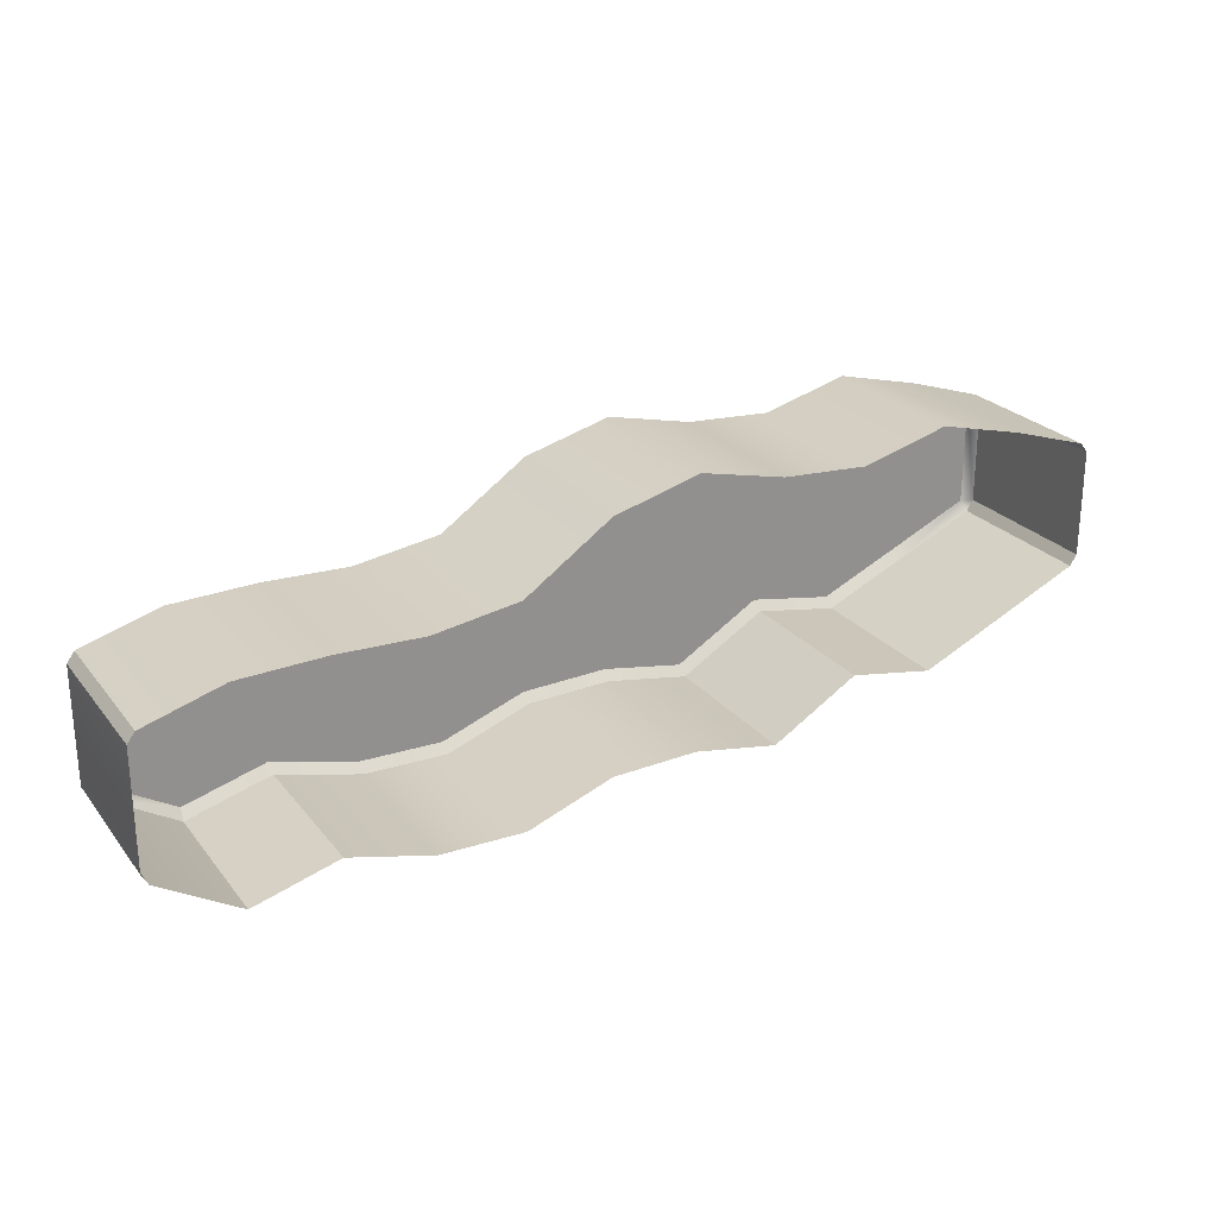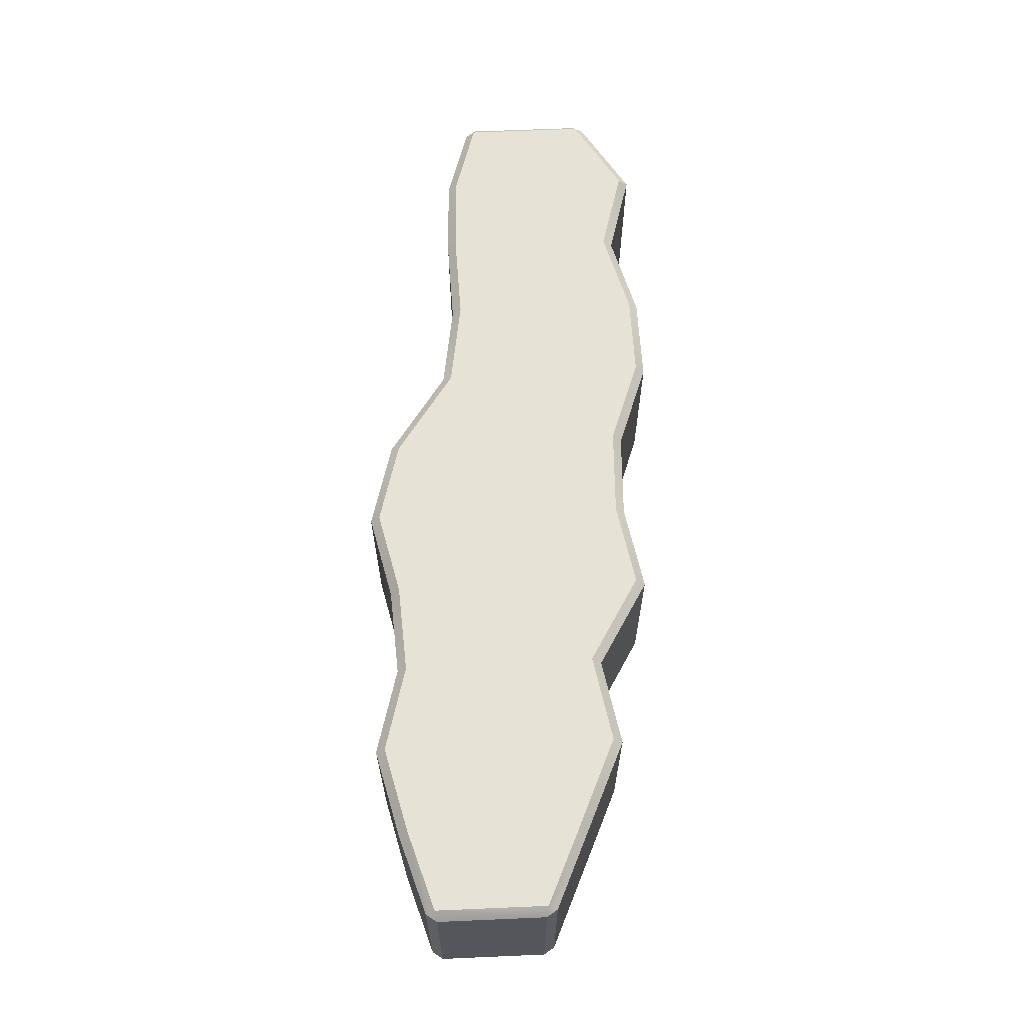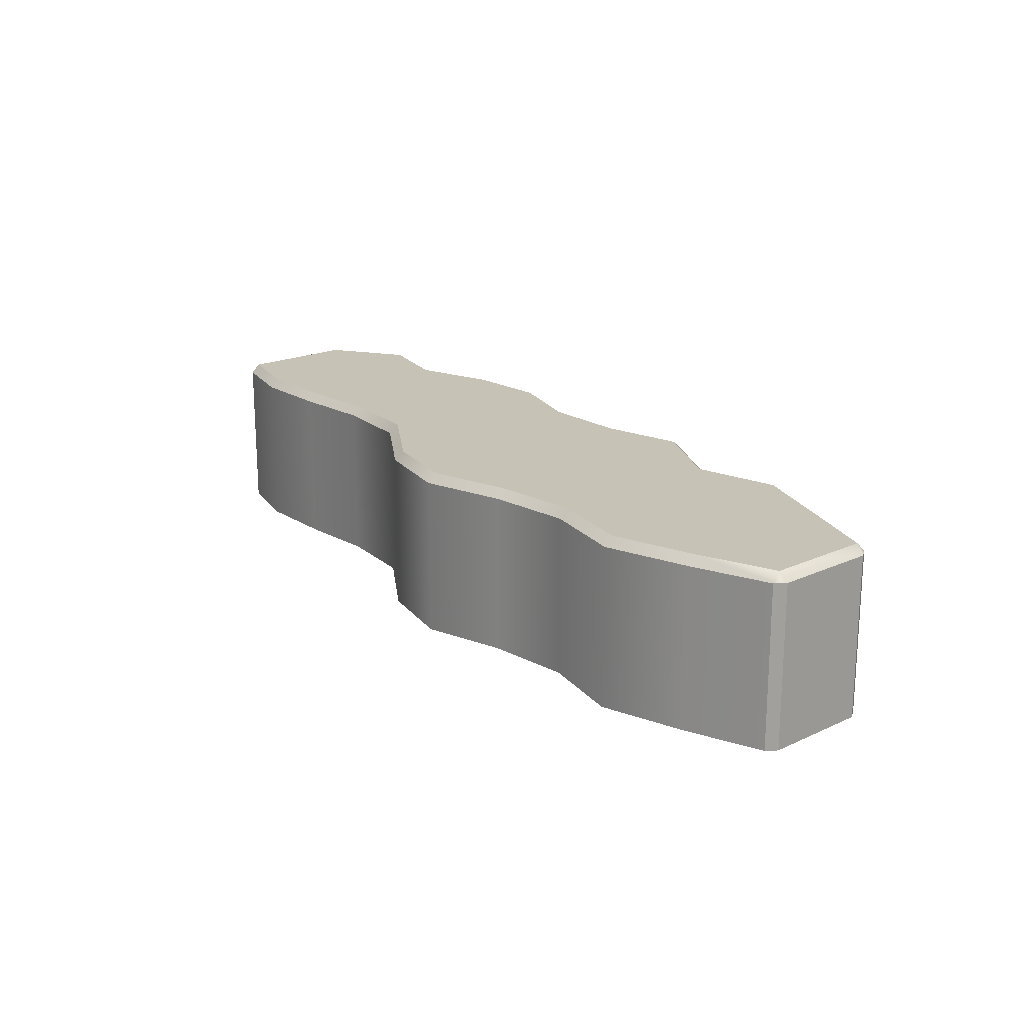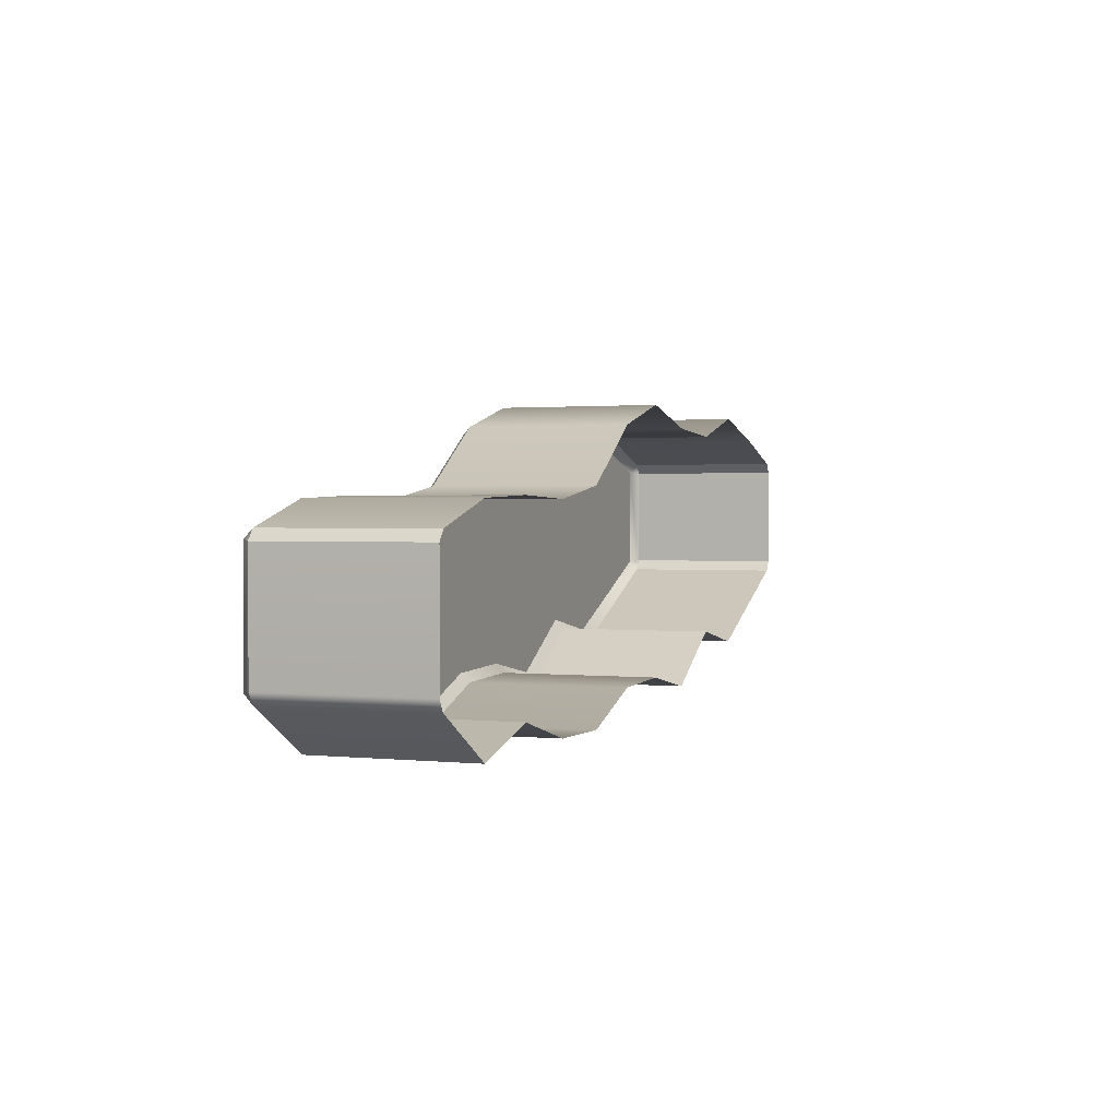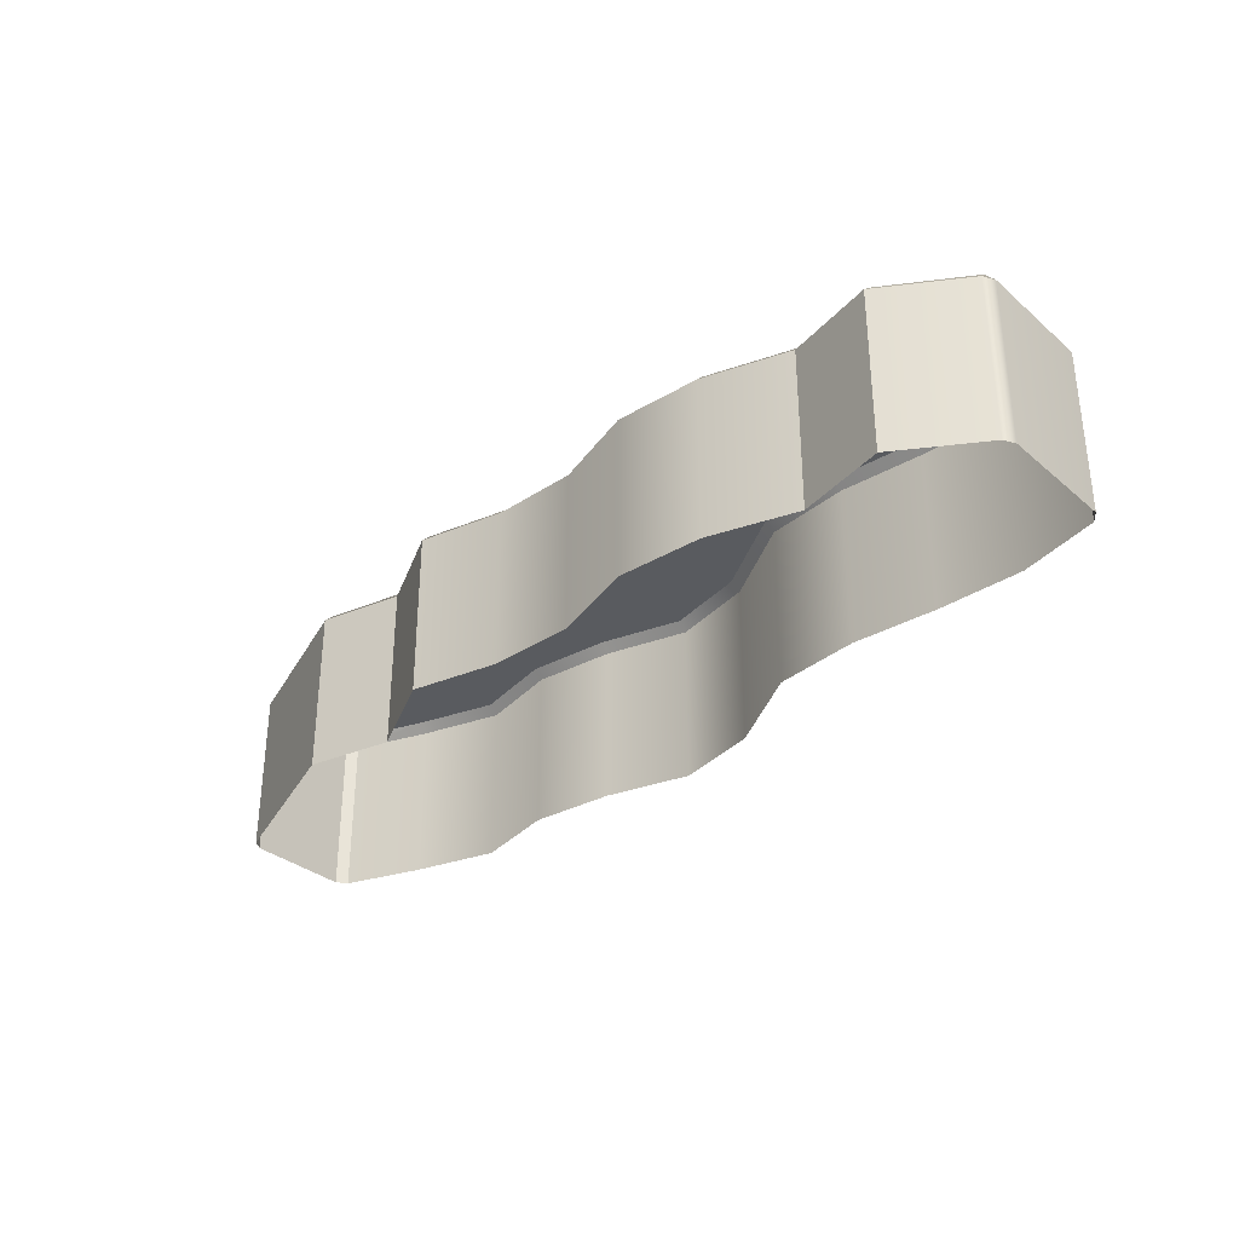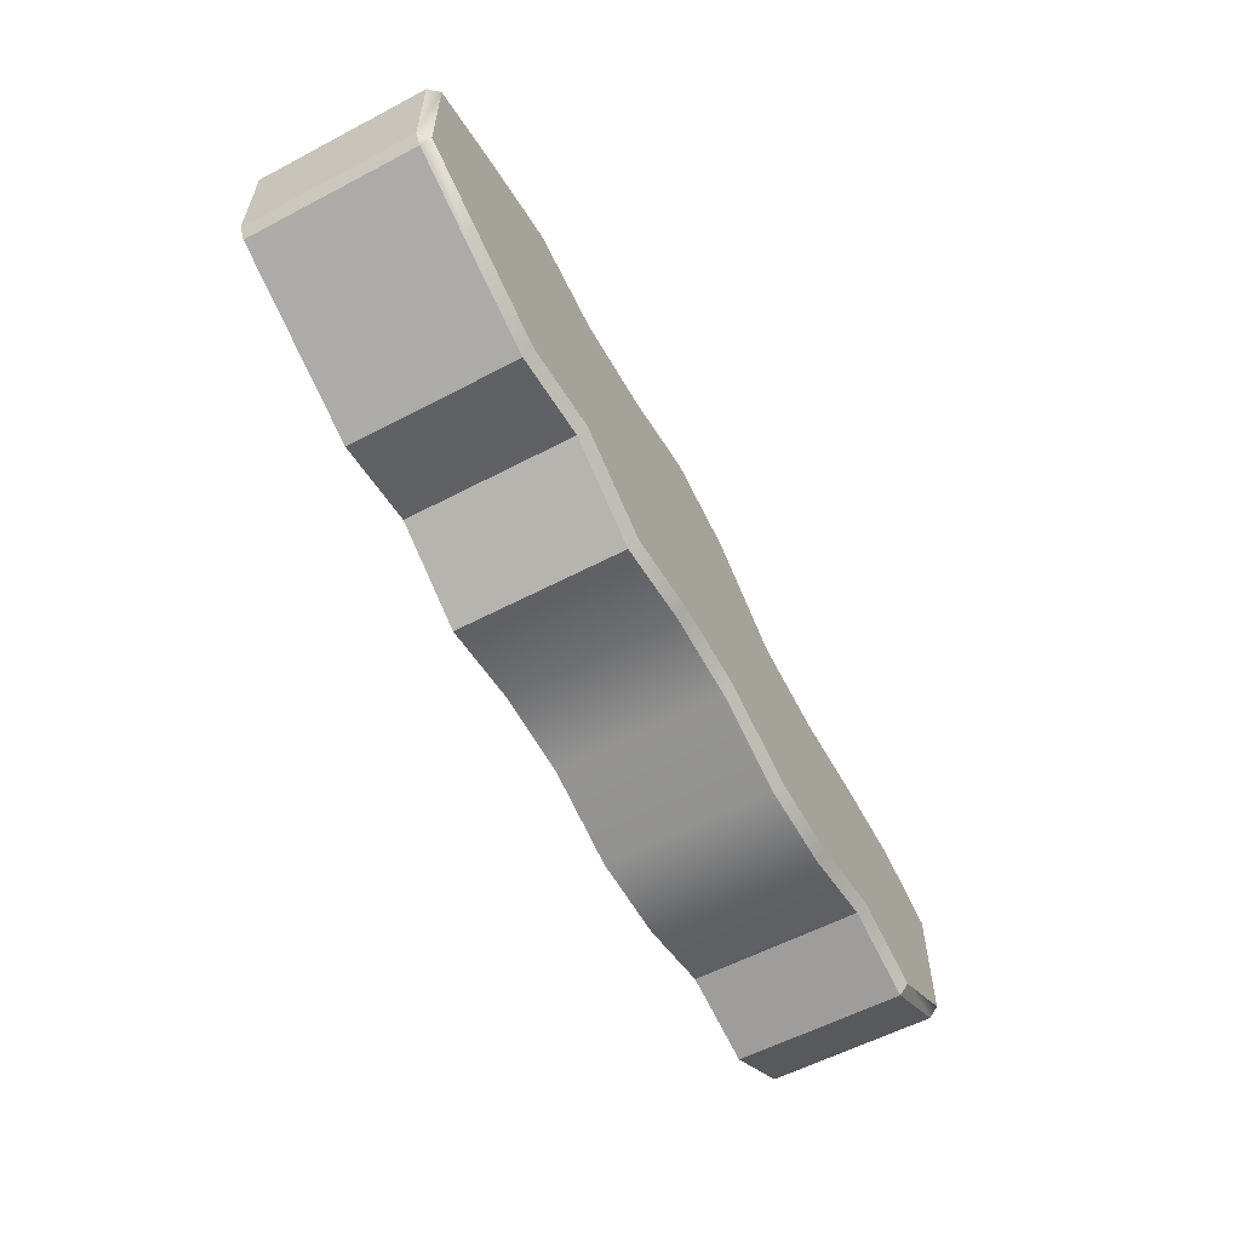
<metadata>
{"format":"obj","ext":"obj","renderer":"f3d","projection":"perspective","resolution":1024,"background":"white","views":[{"elev":24.7,"azim":151.0,"up":"+Y"},{"elev":63.5,"azim":-92.5,"up":"+Z"},{"elev":18.9,"azim":-131.2,"up":"+Z"},{"elev":1.4,"azim":111.0,"up":"+Y"},{"elev":-32.7,"azim":40.6,"up":"+Z"},{"elev":-58.2,"azim":-61.5,"up":"+Y"}]}
</metadata>
<code>
g default
v -450 148.6 -100
v -450 -68.8 -100
v -350 -113.7 -100
v -350 173.6 -100
v -250 -95.41 -100
v -250 147 -100
v -150 -155.3 -100
v -150 153.6 -100
v -50 -137 -100
v -50 176.9 -100
v 50 -140.3 -100
v 50 150.3 -100
v 150 -176.9 -100
v 150 82.1 -100
v 250 -175.2 -100
v 250 67.13 -100
v 350 -148.6 -100
v 350 70.46 -100
v 450 -176.9 -100
v 450 67.13 -100
v -541.8 -27.56 89.35
v -539.9 -17.33 100
v -550 -14.92 89.35
v -450 -57.88 100
v -450 -68.8 89.08
v -550 107.7 89.39
v -539.8 109.6 100
v -541.1 119.8 89.39
v -450 148.6 89.55
v -447.2 138.6 100
v -550 107.9 -100
v -541.3 119.8 -100
v -542 -27.49 -100
v -550 -15.09 -100
v -348.7 -102.8 100
v -350 -113.7 89.55
v -350 173.6 89.55
v -350.1 162.8 100
v -248 -84.42 100
v -250 -95.41 89.55
v -250 147 89.55
v -251 136.4 100
v -148 -144.3 100
v -150 -155.3 89.55
v -150 153.6 89.55
v -148.5 143.3 100
v -50.78 -126.5 100
v -50 -137 89.55
v -50 176.9 89.55
v -50.17 166.1 100
v 52.02 -129.9 100
v 50 -140.3 89.55
v 50 150.3 89.55
v 45.59 140.7 100
v 151.8 -166.4 100
v 150 -176.9 89.55
v 150 82.1 89.55
v 146.1 72.12 100
v 248.5 -164.8 100
v 250 -175.2 89.55
v 250 67.13 89.55
v 249.4 56.66 100
v 350.1 -137.8 100
v 350 -148.6 89.55
v 350 70.46 89.55
v 350 60.01 100
v 448.5 -165.6 100
v 450 -176.9 89.55
v 450 67.13 89.55
v 448.3 56.74 100
v 539.9 -111.3 100
v 542.6 -121.4 89.43
v 550 -108.4 89.43
v 550 -108.5 -100
v 542.7 -121.4 -100
v 550 27.92 89.48
v 541 39.87 89.4
v 539.8 29.59 100
v 541.2 39.84 -100
v 550 27.98 -100
g Floating_piece_5
f 21 23 34 33
f 22 21 25 24
f 23 22 27 26
f 24 25 36 35
f 26 28 32 31
f 28 27 30 29
f 29 30 38 37
f 35 36 40 39
f 37 38 42 41
f 39 40 44 43
f 41 42 46 45
f 43 44 48 47
f 45 46 50 49
f 47 48 52 51
f 49 50 54 53
f 51 52 56 55
f 53 54 58 57
f 55 56 60 59
f 57 58 62 61
f 59 60 64 63
f 61 62 66 65
f 63 64 68 67
f 65 66 70 69
f 67 68 72 71
f 69 70 78 77
f 71 73 76 78
f 73 72 75 74
f 77 76 80 79
f 22 24 30 27
f 28 29 1 32
f 21 33 2 25
f 73 74 80 76
f 34 23 26 31
f 25 2 3 36
f 1 29 37 4
f 30 24 35 38
f 36 3 5 40
f 4 37 41 6
f 38 35 39 42
f 40 5 7 44
f 6 41 45 8
f 42 39 43 46
f 44 7 9 48
f 8 45 49 10
f 46 43 47 50
f 48 9 11 52
f 10 49 53 12
f 50 47 51 54
f 52 11 13 56
f 12 53 57 14
f 54 51 55 58
f 56 13 15 60
f 14 57 61 16
f 58 55 59 62
f 60 15 17 64
f 16 61 65 18
f 62 59 63 66
f 64 17 19 68
f 18 65 69 20
f 66 63 67 70
f 68 19 75 72
f 20 69 77 79
f 70 67 71 78
f 21 22 23
f 26 27 28
f 71 72 73
f 76 77 78

</code>
